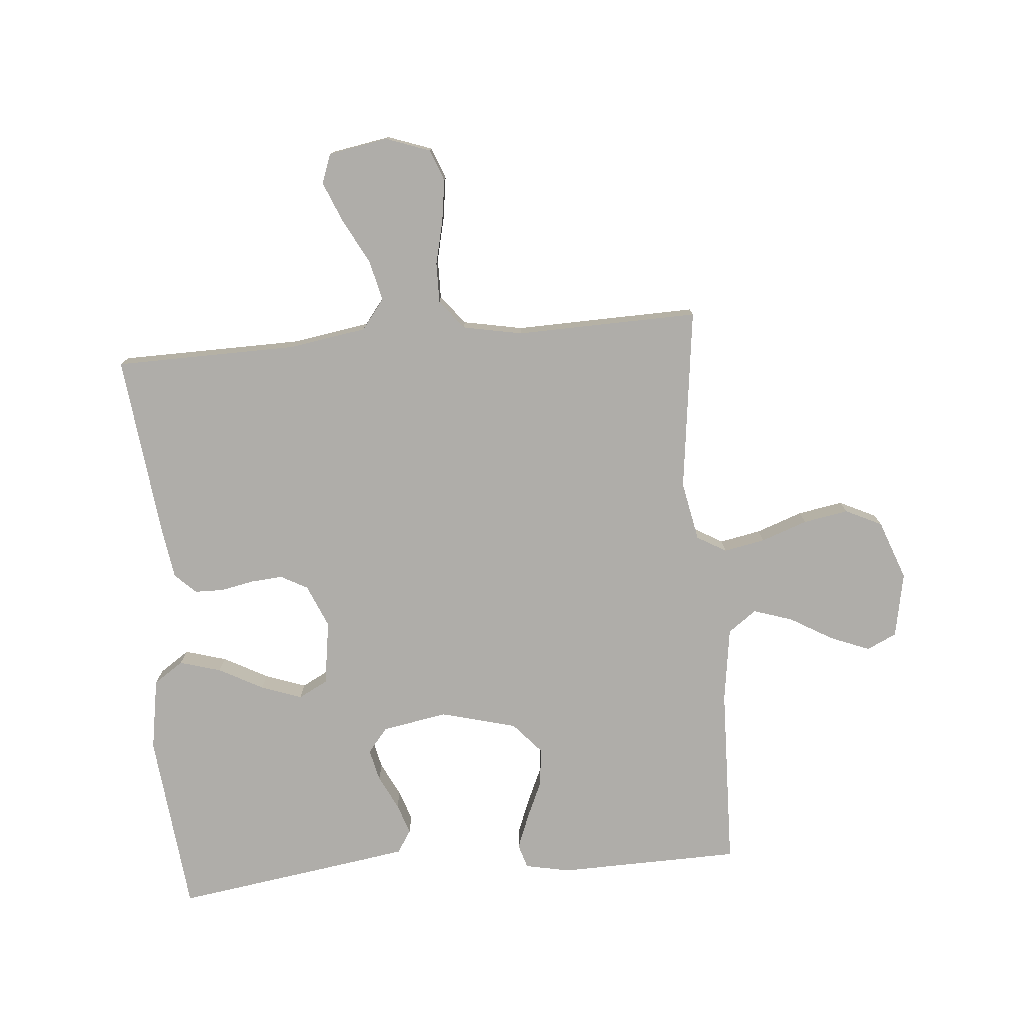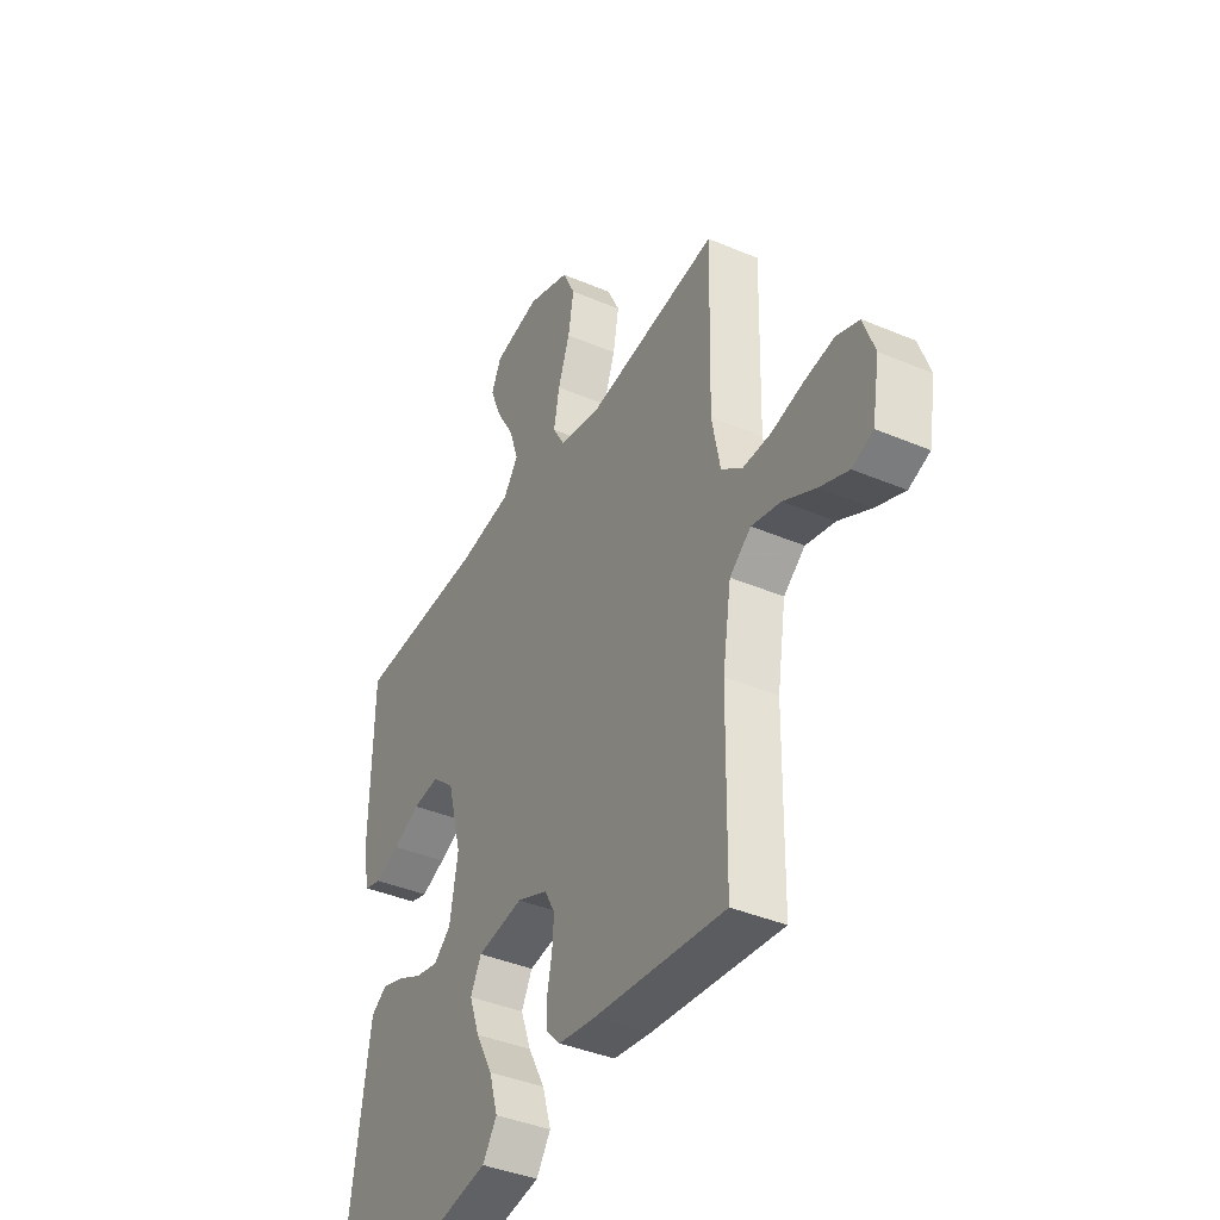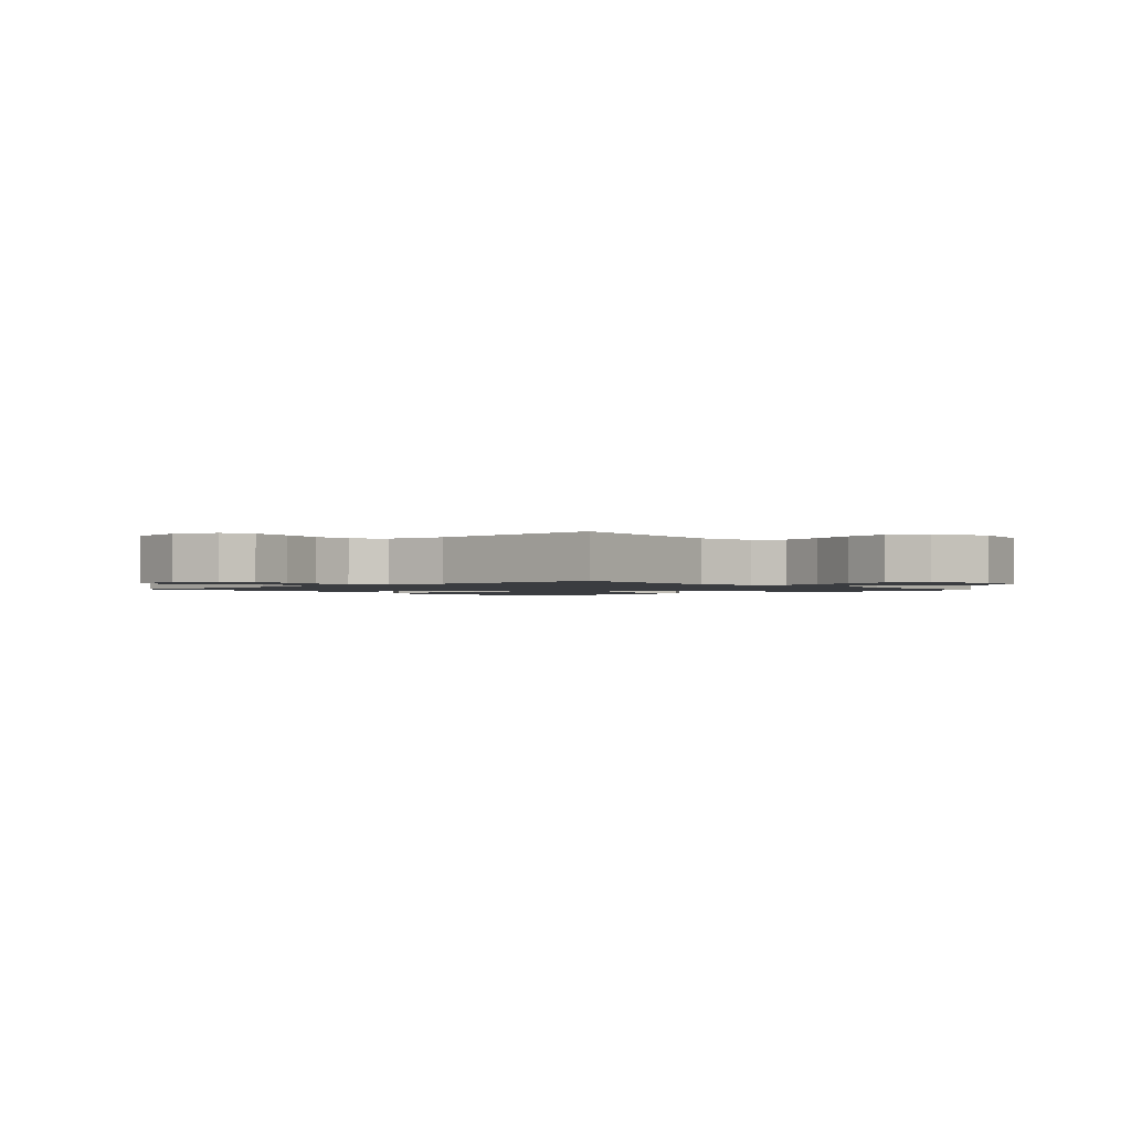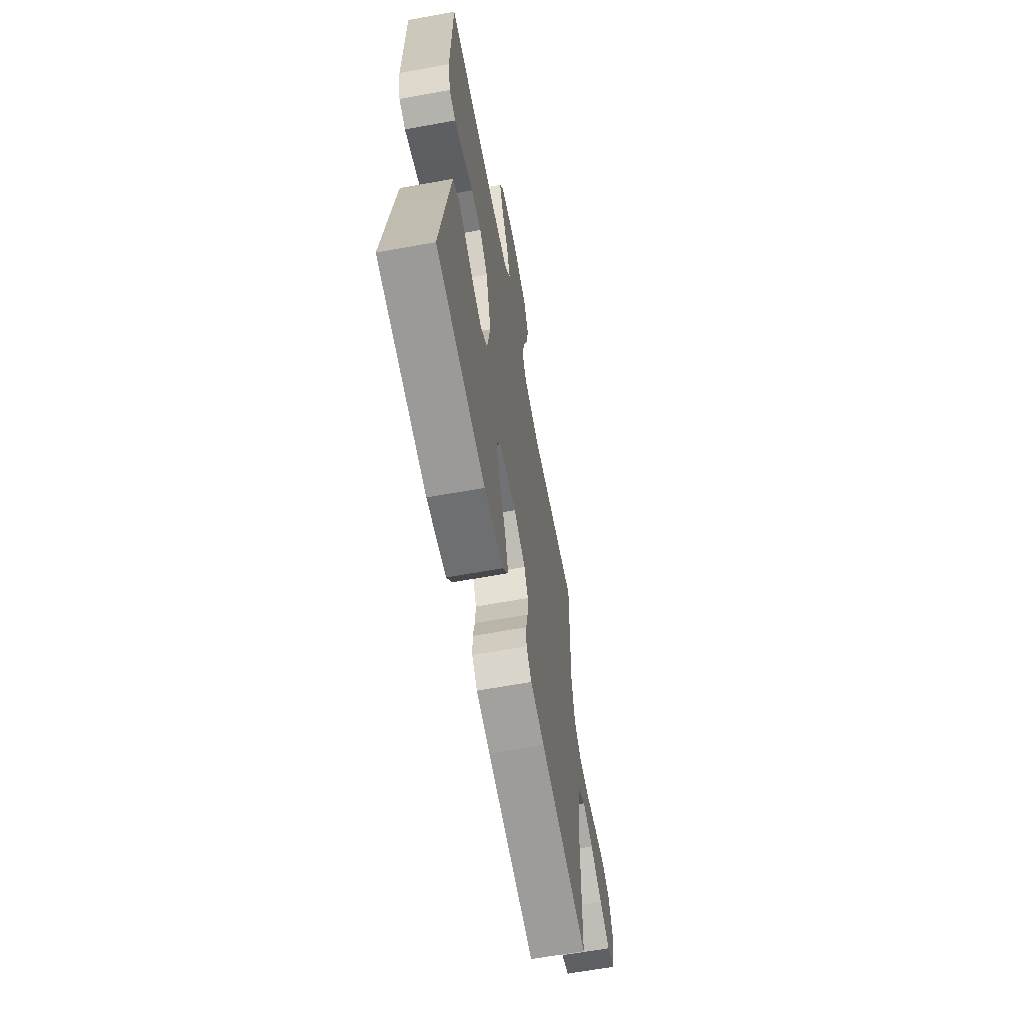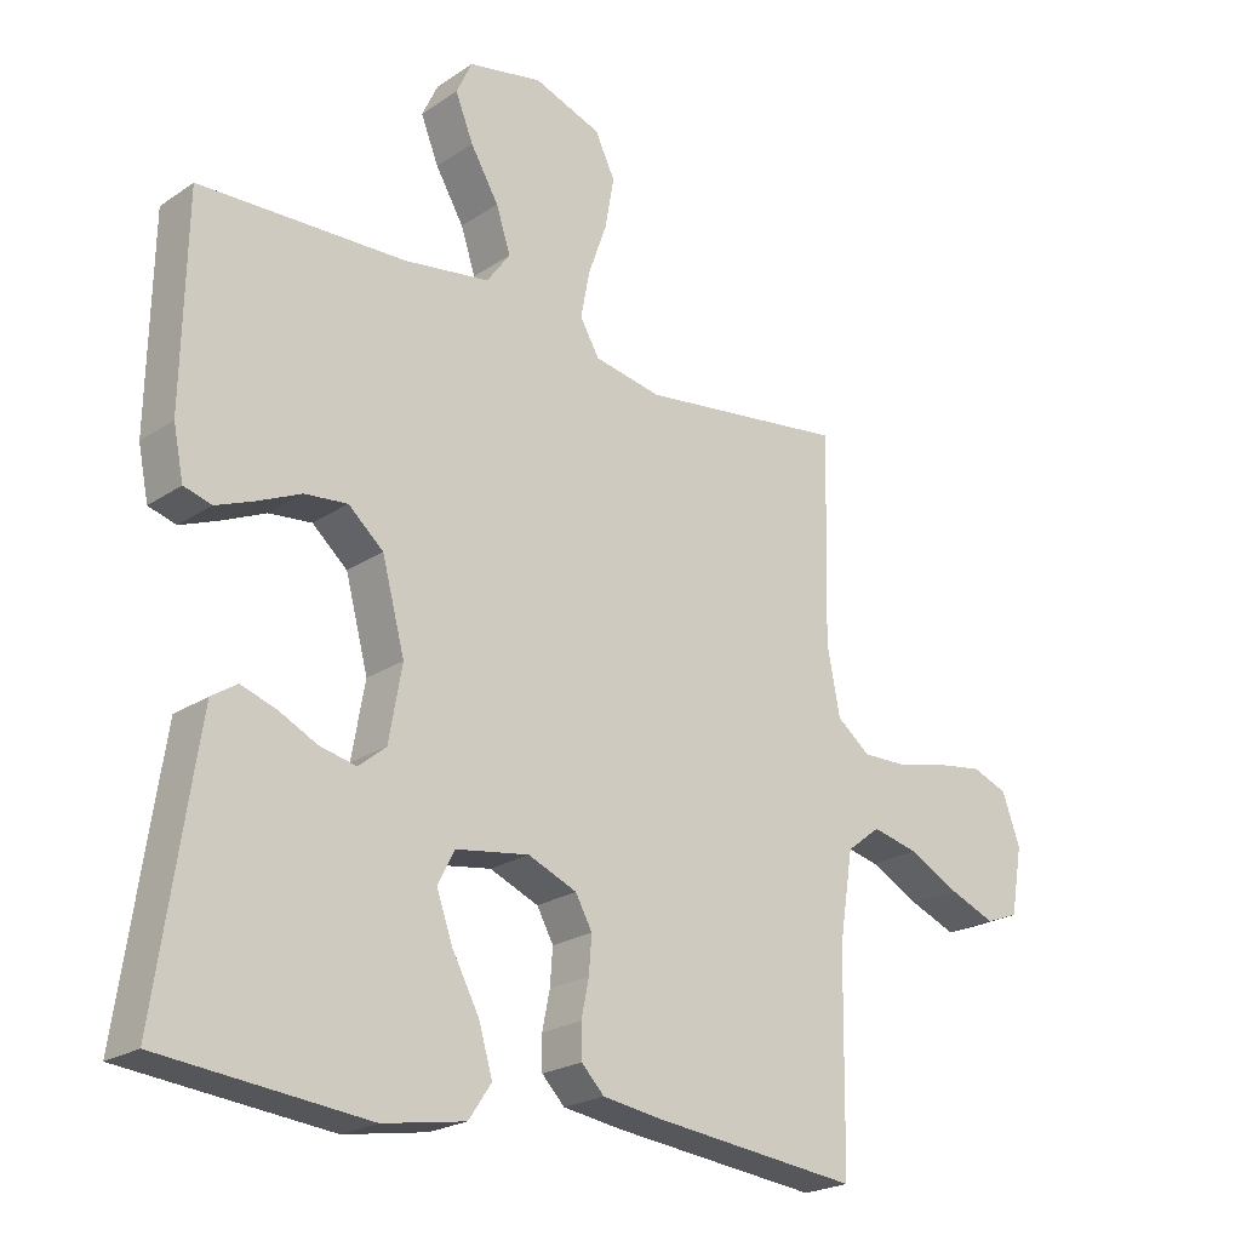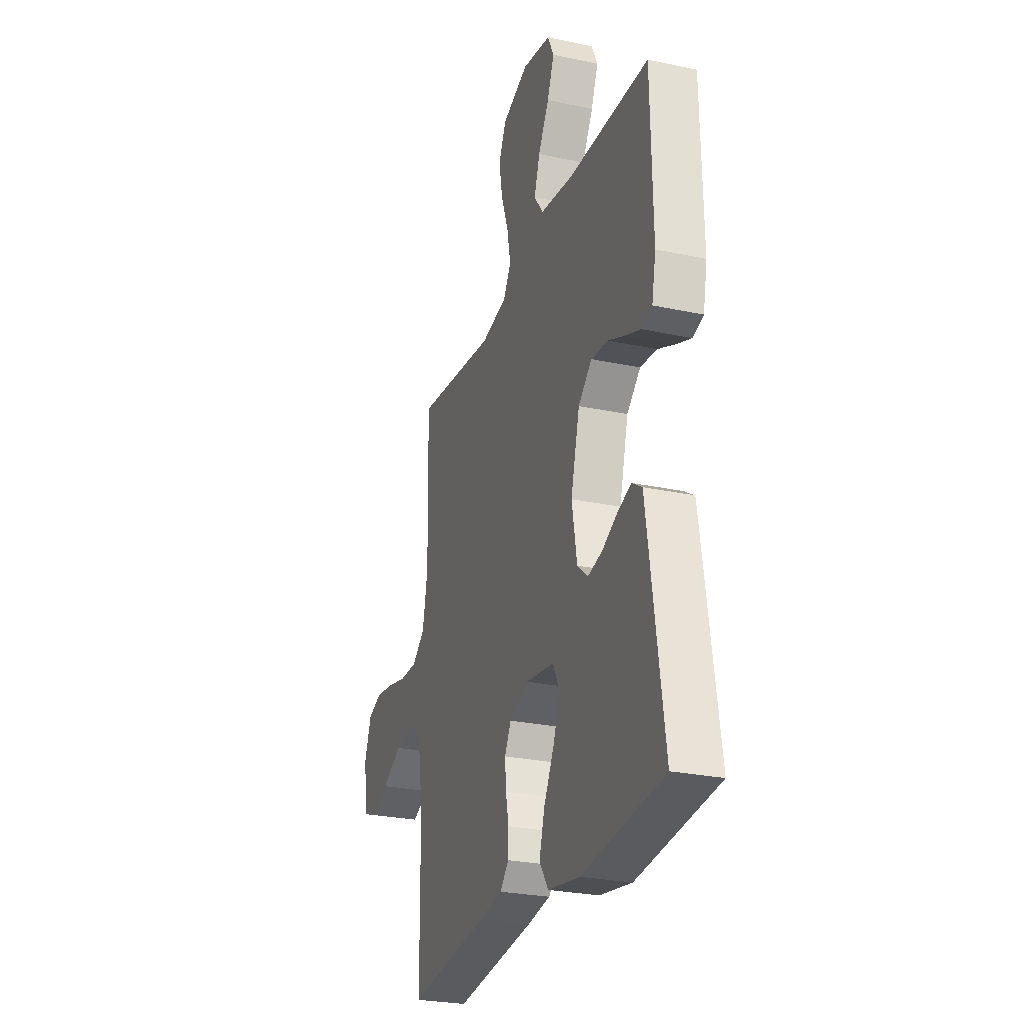
<metadata>
{"format":"obj","ext":"obj","renderer":"f3d","projection":"perspective","resolution":1024,"background":"white","views":[{"elev":-77.4,"azim":-85.0,"up":"+Y"},{"elev":-39.8,"azim":-117.7,"up":"+Z"},{"elev":-1.6,"azim":-47.9,"up":"+Y"},{"elev":-63.8,"azim":100.4,"up":"+Z"},{"elev":-22.3,"azim":139.0,"up":"+Z"},{"elev":-26.7,"azim":71.5,"up":"+Z"}]}
</metadata>
<code>
v -0.5 0.07 -0.5
v -0.504 0.07 -0.2
v -0.524 0.07 -0.072
v -0.573 0.07 -0.034
v -0.64 0.07 -0.05
v -0.714 0.07 -0.089
v -0.78 0.07 -0.116
v -0.828 0.07 -0.098
v -0.845 0.07 0
v -0.819 0.07 0.072
v -0.767 0.07 0.092
v -0.698 0.07 0.082
v -0.626 0.07 0.065
v -0.56 0.07 0.064
v -0.512 0.07 0.102
v -0.493 0.07 0.2
v -0.5 0.07 0.5
v -0.2 0.07 0.462
v -0.102 0.07 0.481
v -0.074 0.07 0.529
v -0.087 0.07 0.597
v -0.114 0.07 0.673
v -0.127 0.07 0.747
v -0.098 0.07 0.807
v 0 0.07 0.843
v 0.107 0.07 0.822
v 0.13 0.07 0.773
v 0.104 0.07 0.708
v 0.063 0.07 0.638
v 0.042 0.07 0.574
v 0.076 0.07 0.527
v 0.2 0.07 0.509
v 0.5 0.07 0.5
v 0.506 0.07 0.2
v 0.491 0.07 0.126
v 0.451 0.07 0.114
v 0.395 0.07 0.136
v 0.332 0.07 0.164
v 0.27 0.07 0.17
v 0.219 0.07 0.125
v 0.186 0.07 0
v 0.205 0.07 -0.107
v 0.245 0.07 -0.14
v 0.298 0.07 -0.128
v 0.354 0.07 -0.1
v 0.405 0.07 -0.083
v 0.442 0.07 -0.107
v 0.456 0.07 -0.2
v 0.5 0.07 -0.5
v 0.2 0.07 -0.531
v 0.081 0.07 -0.511
v 0.048 0.07 -0.462
v 0.068 0.07 -0.394
v 0.107 0.07 -0.321
v 0.131 0.07 -0.254
v 0.106 0.07 -0.206
v 0 0.07 -0.19
v -0.071 0.07 -0.22
v -0.095 0.07 -0.264
v -0.091 0.07 -0.317
v -0.08 0.07 -0.371
v -0.081 0.07 -0.419
v -0.114 0.07 -0.453
v -0.2 0.07 -0.466
v -0.5 0 -0.5
v -0.504 0 -0.2
v -0.524 0 -0.072
v -0.573 0 -0.034
v -0.64 0 -0.05
v -0.714 0 -0.089
v -0.78 0 -0.116
v -0.828 0 -0.098
v -0.845 0 0
v -0.819 0 0.072
v -0.767 0 0.092
v -0.698 0 0.082
v -0.626 0 0.065
v -0.56 0 0.064
v -0.512 0 0.102
v -0.493 0 0.2
v -0.5 0 0.5
v -0.2 0 0.462
v -0.102 0 0.481
v -0.074 0 0.529
v -0.087 0 0.597
v -0.114 0 0.673
v -0.127 0 0.747
v -0.098 0 0.807
v 0 0 0.843
v 0.107 0 0.822
v 0.13 0 0.773
v 0.104 0 0.708
v 0.063 0 0.638
v 0.042 0 0.574
v 0.076 0 0.527
v 0.2 0 0.509
v 0.5 0 0.5
v 0.506 0 0.2
v 0.491 0 0.126
v 0.451 0 0.114
v 0.395 0 0.136
v 0.332 0 0.164
v 0.27 0 0.17
v 0.219 0 0.125
v 0.186 0 0
v 0.205 0 -0.107
v 0.245 0 -0.14
v 0.298 0 -0.128
v 0.354 0 -0.1
v 0.405 0 -0.083
v 0.442 0 -0.107
v 0.456 0 -0.2
v 0.5 0 -0.5
v 0.2 0 -0.531
v 0.081 0 -0.511
v 0.048 0 -0.462
v 0.068 0 -0.394
v 0.107 0 -0.321
v 0.131 0 -0.254
v 0.106 0 -0.206
v 0 0 -0.19
v -0.071 0 -0.22
v -0.095 0 -0.264
v -0.091 0 -0.317
v -0.08 0 -0.371
v -0.081 0 -0.419
v -0.114 0 -0.453
v -0.2 0 -0.466
f 64 1 2
f 63 64 2
f 62 63 2
f 61 62 2
f 60 61 2
f 59 60 2 3
f 58 59 3 4
f 57 58 4
f 56 57 4
f 52 53 54
f 51 52 54
f 50 51 54
f 49 50 54
f 48 49 54
f 47 48 54
f 46 47 54
f 45 46 54
f 44 45 54
f 43 44 54 55
f 42 43 55 56
f 36 37 38
f 35 36 38
f 34 35 38
f 33 34 38
f 32 33 38
f 31 32 38 39
f 30 31 39 40
f 27 28 29
f 26 27 29
f 25 26 29
f 24 25 29
f 23 24 29
f 22 23 29
f 21 22 29
f 20 21 29 30
f 30 40 41
f 20 30 41
f 19 20 41
f 16 17 18
f 41 42 56
f 19 41 56
f 18 19 56
f 16 18 56
f 15 16 56
f 11 12 13
f 10 11 13
f 9 10 13
f 8 9 13
f 7 8 13
f 6 7 13
f 5 6 13
f 14 15 56 4
f 4 5 13 14
f 66 65 128
f 66 128 127
f 66 127 126
f 66 126 125
f 66 125 124
f 67 66 124 123
f 68 67 123 122
f 68 122 121
f 68 121 120
f 118 117 116
f 118 116 115
f 118 115 114
f 118 114 113
f 118 113 112
f 118 112 111
f 118 111 110
f 118 110 109
f 118 109 108
f 119 118 108 107
f 120 119 107 106
f 102 101 100
f 102 100 99
f 102 99 98
f 102 98 97
f 102 97 96
f 103 102 96 95
f 104 103 95 94
f 93 92 91
f 93 91 90
f 93 90 89
f 93 89 88
f 93 88 87
f 93 87 86
f 93 86 85
f 94 93 85 84
f 105 104 94
f 105 94 84
f 105 84 83
f 82 81 80
f 120 106 105
f 120 105 83
f 120 83 82
f 120 82 80
f 120 80 79
f 77 76 75
f 77 75 74
f 77 74 73
f 77 73 72
f 77 72 71
f 77 71 70
f 77 70 69
f 68 120 79 78
f 78 77 69 68
f 1 65 66 2
f 2 66 67 3
f 3 67 68 4
f 4 68 69 5
f 5 69 70 6
f 6 70 71 7
f 7 71 72 8
f 8 72 73 9
f 9 73 74 10
f 10 74 75 11
f 11 75 76 12
f 12 76 77 13
f 13 77 78 14
f 14 78 79 15
f 15 79 80 16
f 16 80 81 17
f 17 81 82 18
f 18 82 83 19
f 19 83 84 20
f 20 84 85 21
f 21 85 86 22
f 22 86 87 23
f 23 87 88 24
f 24 88 89 25
f 25 89 90 26
f 26 90 91 27
f 27 91 92 28
f 28 92 93 29
f 29 93 94 30
f 30 94 95 31
f 31 95 96 32
f 32 96 97 33
f 33 97 98 34
f 34 98 99 35
f 35 99 100 36
f 36 100 101 37
f 37 101 102 38
f 38 102 103 39
f 39 103 104 40
f 40 104 105 41
f 41 105 106 42
f 42 106 107 43
f 43 107 108 44
f 44 108 109 45
f 45 109 110 46
f 46 110 111 47
f 47 111 112 48
f 48 112 113 49
f 49 113 114 50
f 50 114 115 51
f 51 115 116 52
f 52 116 117 53
f 53 117 118 54
f 54 118 119 55
f 55 119 120 56
f 56 120 121 57
f 57 121 122 58
f 58 122 123 59
f 59 123 124 60
f 60 124 125 61
f 61 125 126 62
f 62 126 127 63
f 63 127 128 64
f 64 128 65 1

</code>
